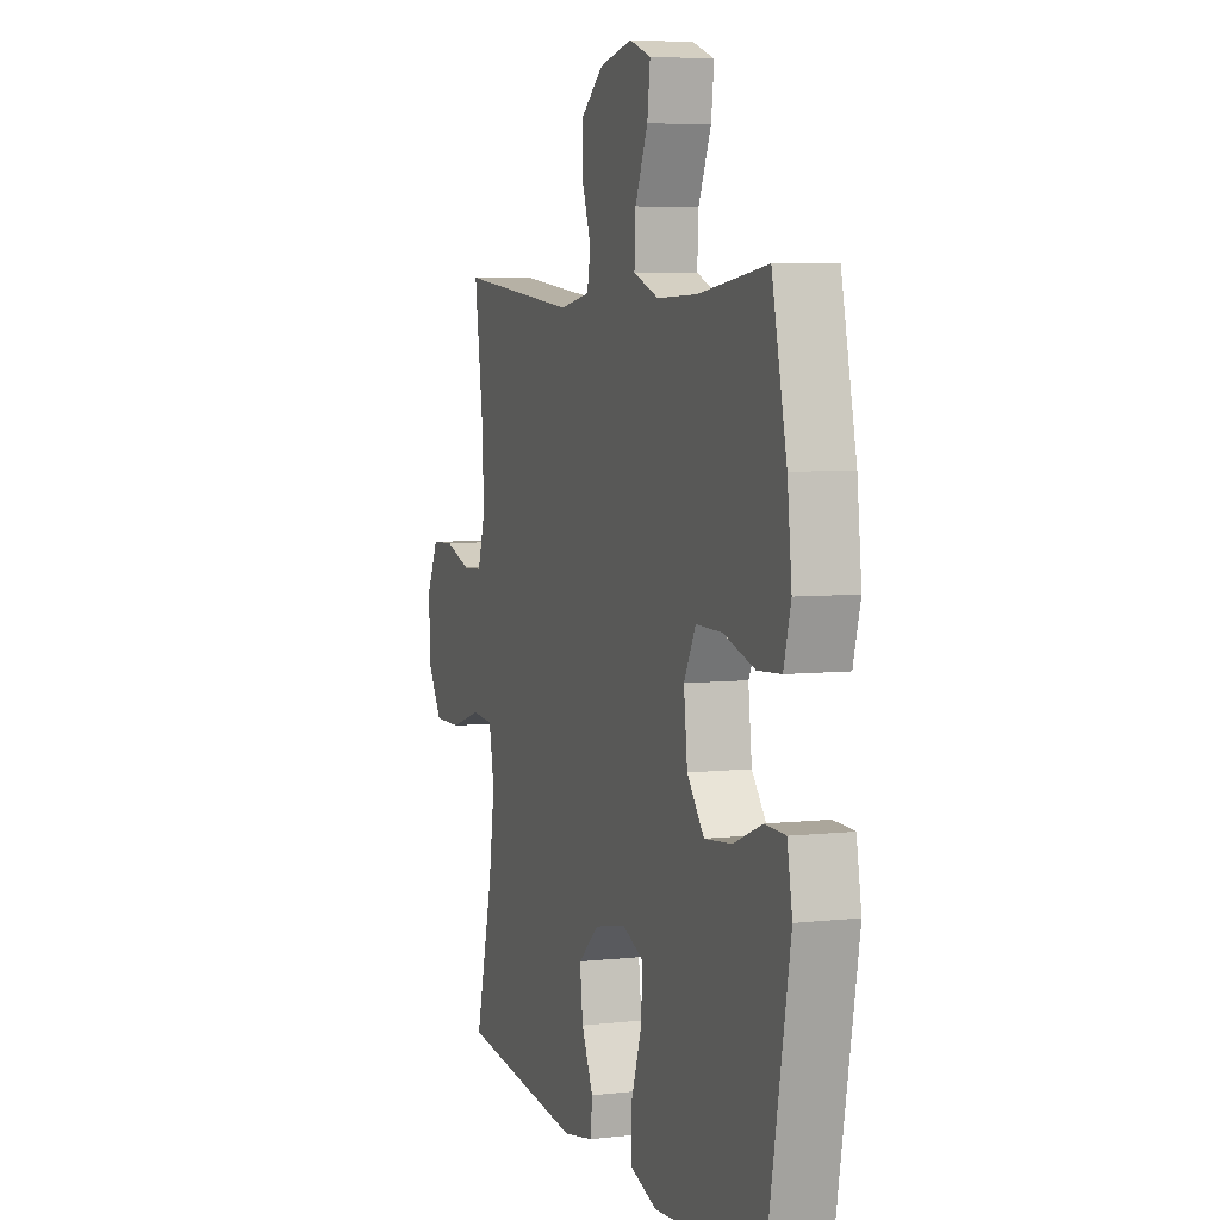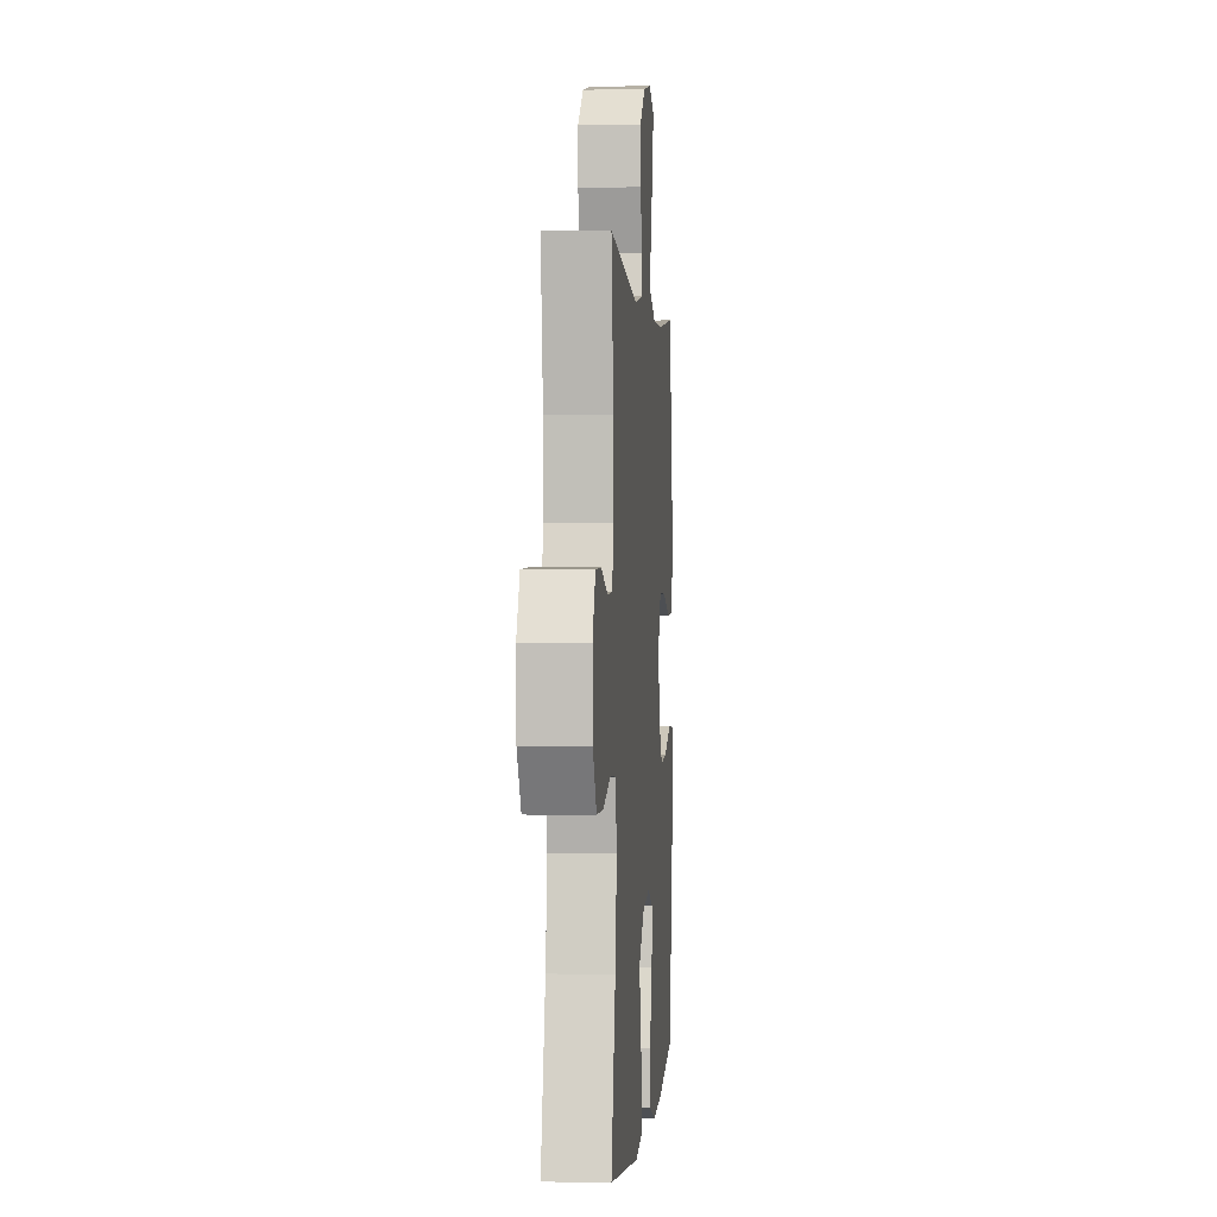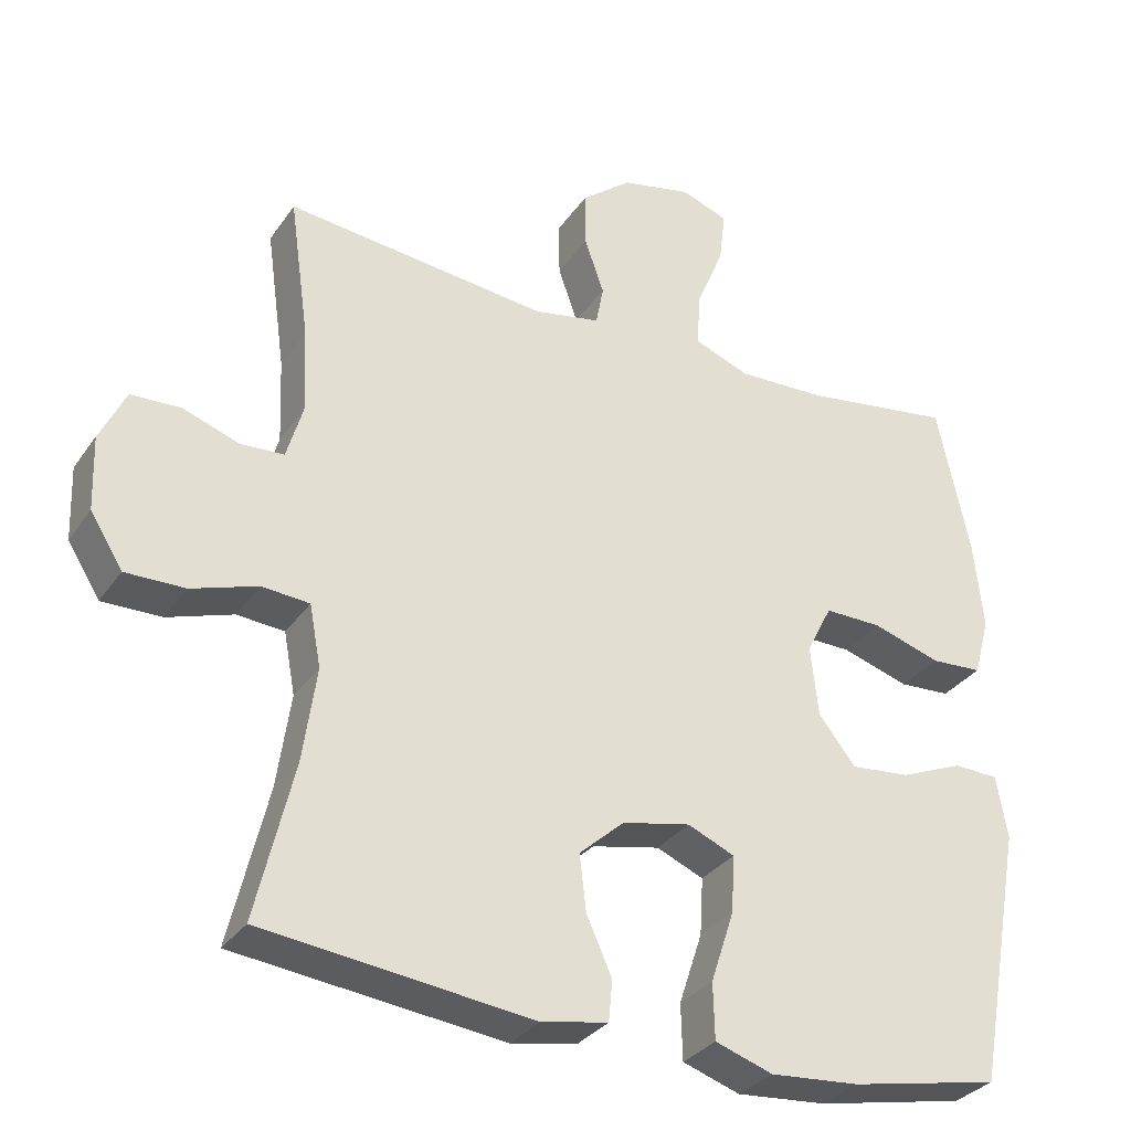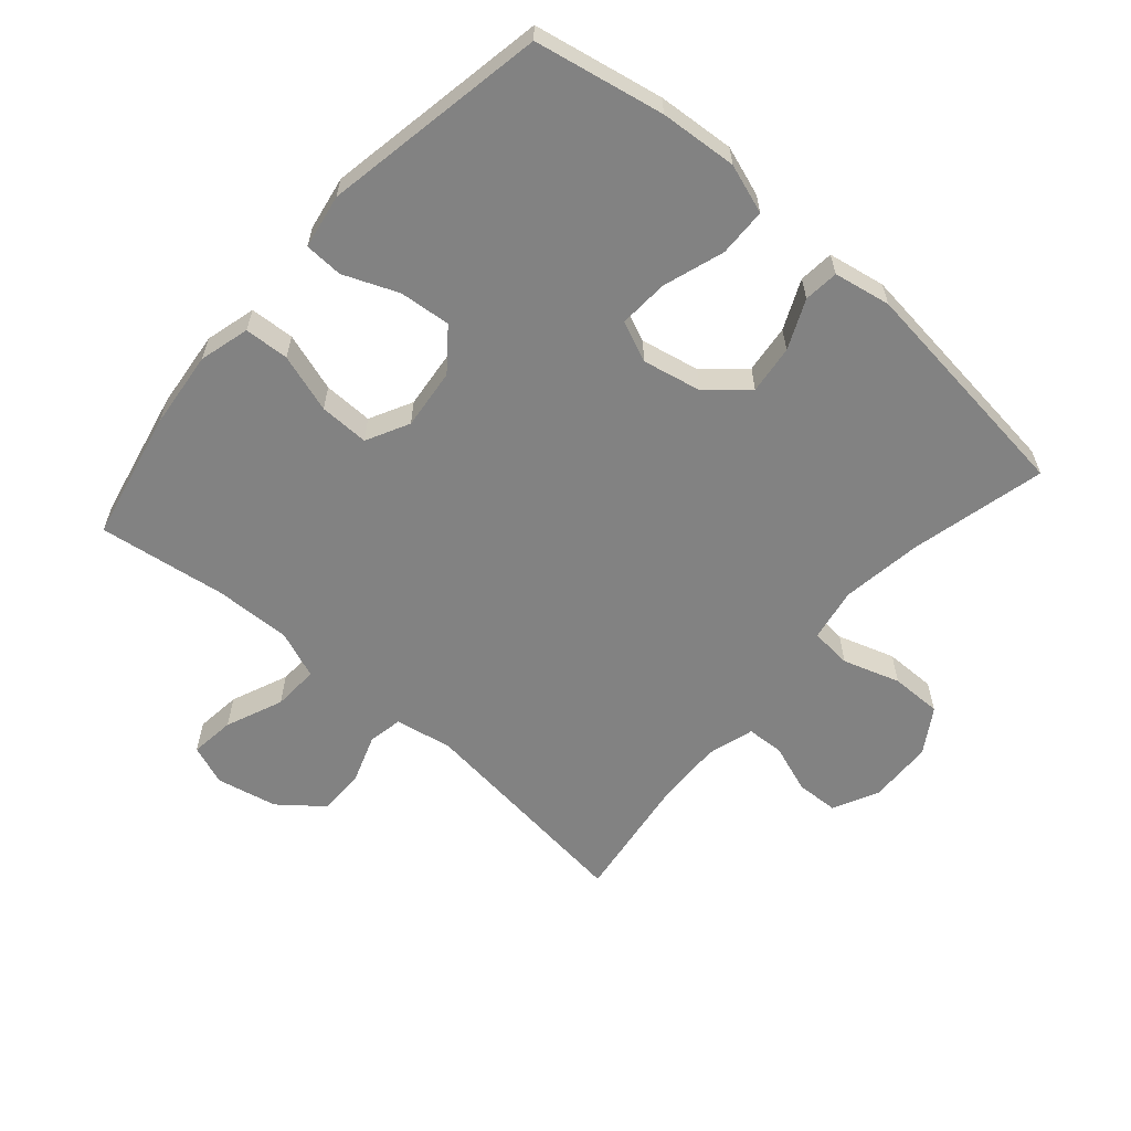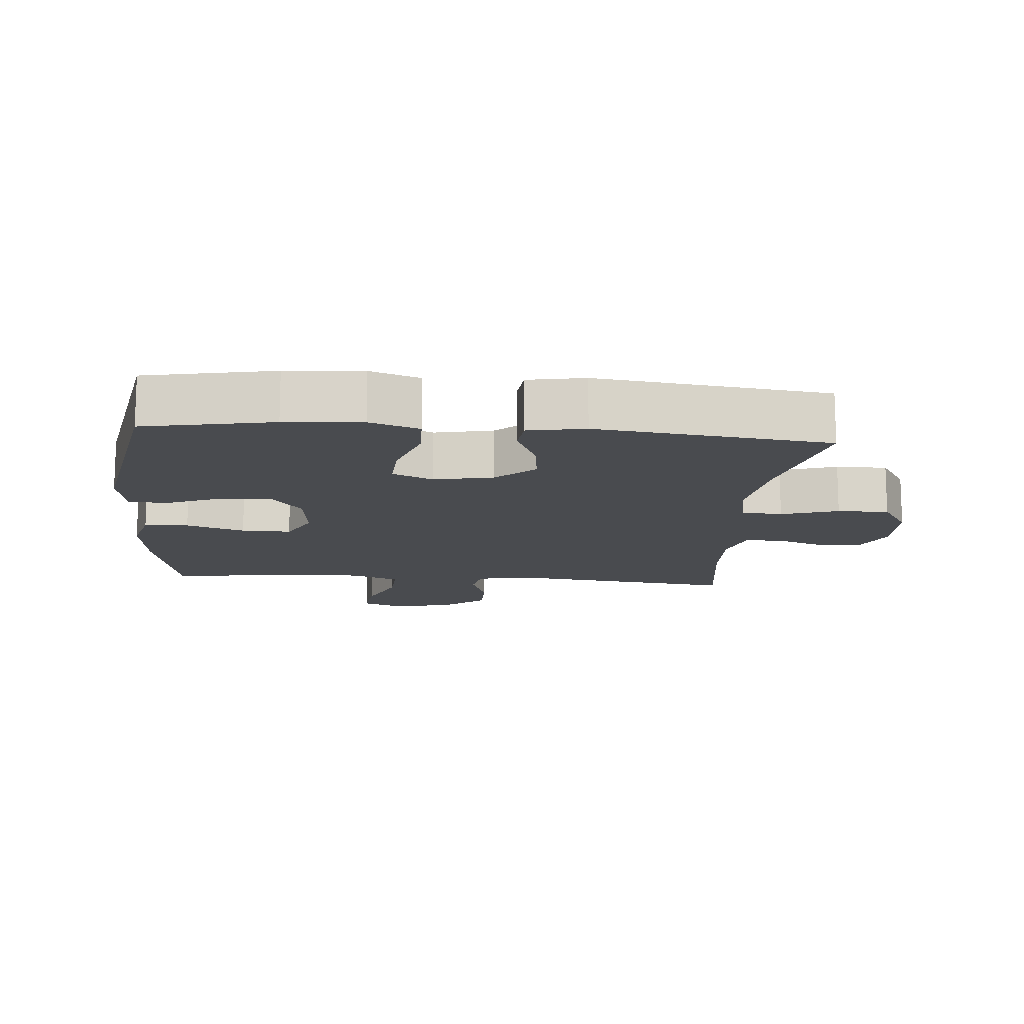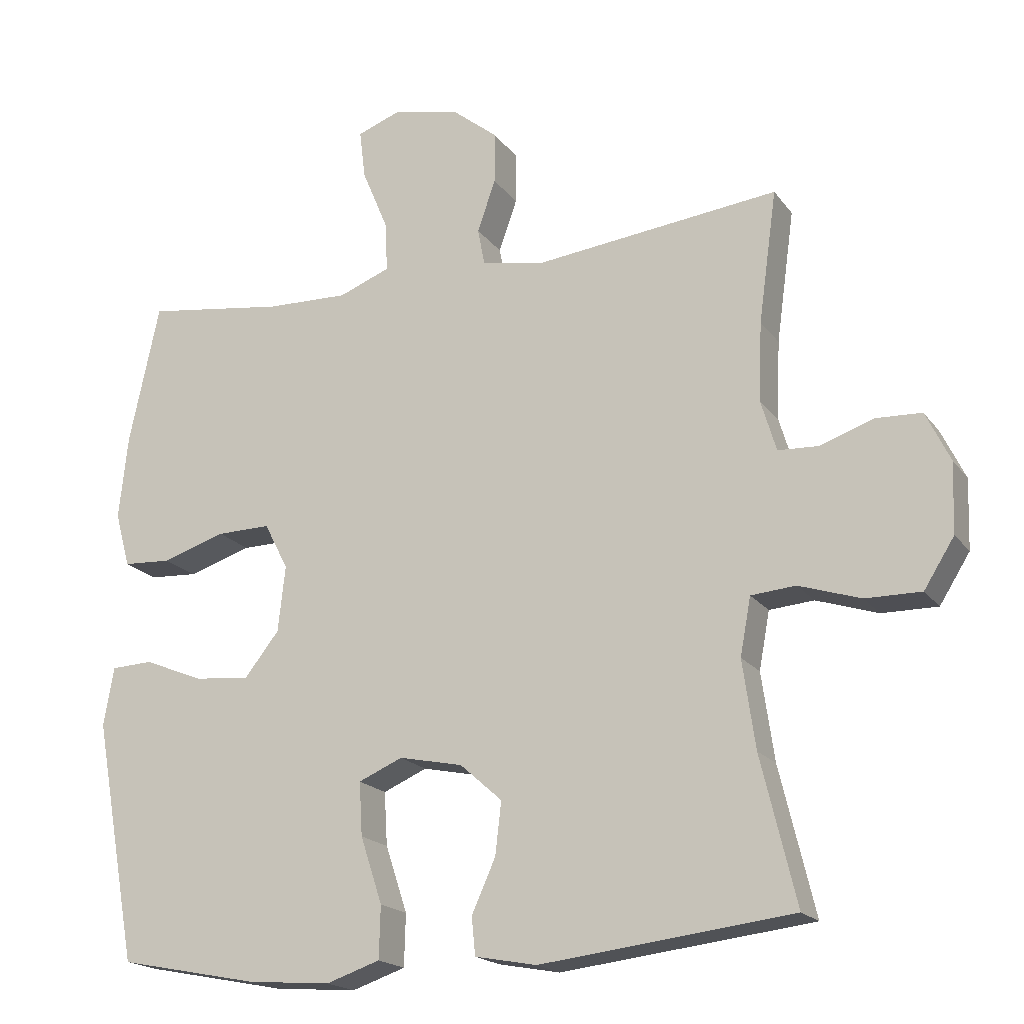
<metadata>
{"format":"obj","ext":"obj","renderer":"f3d","projection":"perspective","resolution":1024,"background":"white","views":[{"elev":5.5,"azim":70.5,"up":"+Z"},{"elev":0.1,"azim":-85.3,"up":"+Z"},{"elev":-31.4,"azim":-28.6,"up":"+Z"},{"elev":-60.7,"azim":138.9,"up":"+Y"},{"elev":-13.9,"azim":175.1,"up":"+Y"},{"elev":-18.6,"azim":-155.2,"up":"+Z"}]}
</metadata>
<code>
o path1356
v 0.5799 0.0375 -0.1746
v 0.5651 0.0375 -0.08961
v 0.5045 0.0375 -0.087
v 0.4191 0.0375 -0.1219
v 0.3385 0.0375 -0.1295
v 0.2882 0.0375 -0.06566
v 0.2777 0.0375 0.0301
v 0.3122 0.0375 0.09733
v 0.3902 0.0375 0.09586
v 0.4822 0.0375 0.0665
v 0.552 0.0375 0.07033
v 0.5734 0.0375 0.1496
v 0.5604 0.0375 0.2715
v 0.5165 0.0375 0.4754
v 0.3143 0.0375 0.4469
v 0.1949 0.0375 0.4436
v 0.1203 0.0375 0.4726
v 0.1238 0.0375 0.5452
v 0.1614 0.0375 0.6348
v 0.1699 0.0375 0.7056
v 0.1064 0.0375 0.7293
v 0.01083 0.0375 0.7088
v -0.05664 0.0375 0.655
v -0.05613 0.0375 0.5803
v -0.0297 0.0375 0.505
v -0.0399 0.0375 0.4513
v -0.1296 0.0375 0.4345
v -0.4854 0.0375 0.4754
v -0.4589 0.0375 0.2835
v -0.4542 0.0375 0.1689
v -0.4763 0.0375 0.09491
v -0.5353 0.0375 0.09222
v -0.6118 0.0375 0.1193
v -0.6789 0.0375 0.1166
v -0.7139 0.0375 0.04458
v -0.7105 0.0375 -0.05662
v -0.6665 0.0375 -0.1267
v -0.5857 0.0375 -0.1261
v -0.4961 0.0375 -0.09706
v -0.4314 0.0375 -0.1026
v -0.4158 0.0375 -0.1861
v -0.4342 0.0375 -0.3136
v -0.4854 0.0375 -0.5263
v -0.1199 0.0375 -0.5698
v -0.03028 0.0375 -0.5532
v -0.02505 0.0375 -0.4984
v -0.05948 0.0375 -0.4214
v -0.06835 0.0375 -0.3453
v -0.007255 0.0375 -0.291
v 0.08496 0.0375 -0.2719
v 0.1486 0.0375 -0.2996
v 0.1442 0.0375 -0.377
v 0.1125 0.0375 -0.4733
v 0.1145 0.0375 -0.5491
v 0.1925 0.0375 -0.5755
v 0.3136 0.0375 -0.5661
v 0.5165 0.0375 -0.5263
v 0.5799 -0.0375 -0.1746
v 0.5651 -0.0375 -0.08961
v 0.5045 -0.0375 -0.087
v 0.4191 -0.0375 -0.1219
v 0.3385 -0.0375 -0.1295
v 0.2882 -0.0375 -0.06566
v 0.2777 -0.0375 0.0301
v 0.3122 -0.0375 0.09733
v 0.3902 -0.0375 0.09586
v 0.4822 -0.0375 0.0665
v 0.552 -0.0375 0.07033
v 0.5734 -0.0375 0.1496
v 0.5604 -0.0375 0.2715
v 0.5165 -0.0375 0.4754
v 0.3143 -0.0375 0.4469
v 0.1949 -0.0375 0.4436
v 0.1203 -0.0375 0.4726
v 0.1238 -0.0375 0.5452
v 0.1614 -0.0375 0.6348
v 0.1699 -0.0375 0.7056
v 0.1064 -0.0375 0.7293
v 0.01083 -0.0375 0.7088
v -0.05664 -0.0375 0.655
v -0.05613 -0.0375 0.5803
v -0.0297 -0.0375 0.505
v -0.0399 -0.0375 0.4513
v -0.1296 -0.0375 0.4345
v -0.4854 -0.0375 0.4754
v -0.4589 -0.0375 0.2835
v -0.4542 -0.0375 0.1689
v -0.4763 -0.0375 0.09491
v -0.5353 -0.0375 0.09222
v -0.6118 -0.0375 0.1193
v -0.6789 -0.0375 0.1166
v -0.7139 -0.0375 0.04458
v -0.7105 -0.0375 -0.05662
v -0.6665 -0.0375 -0.1267
v -0.5857 -0.0375 -0.1261
v -0.4961 -0.0375 -0.09706
v -0.4314 -0.0375 -0.1026
v -0.4158 -0.0375 -0.1861
v -0.4342 -0.0375 -0.3136
v -0.4854 -0.0375 -0.5263
v -0.1199 -0.0375 -0.5698
v -0.03028 -0.0375 -0.5532
v -0.02505 -0.0375 -0.4984
v -0.05948 -0.0375 -0.4214
v -0.06835 -0.0375 -0.3453
v -0.007255 -0.0375 -0.291
v 0.08496 -0.0375 -0.2719
v 0.1486 -0.0375 -0.2996
v 0.1442 -0.0375 -0.377
v 0.1125 -0.0375 -0.4733
v 0.1145 -0.0375 -0.5491
v 0.1925 -0.0375 -0.5755
v 0.3136 -0.0375 -0.5661
v 0.5165 -0.0375 -0.5263
v 0.1699 0.0375 0.7056
v 0.1699 0.0375 0.7056
v 0.1064 0.0375 0.7293
v 0.01083 0.0375 0.7088
v -0.05664 0.0375 0.655
v 0.1614 0.0375 0.6348
v -0.05613 0.0375 0.5803
v 0.1238 0.0375 0.5452
v -0.0297 0.0375 0.505
v 0.1203 0.0375 0.4726
v 0.1203 0.0375 0.4726
v -0.0399 0.0375 0.4513
v -0.0399 0.0375 0.4513
v 0.1949 0.0375 0.4436
v 0.5165 0.0375 0.4754
v 0.5165 0.0375 0.4754
v 0.3143 0.0375 0.4469
v -0.1296 0.0375 0.4345
v -0.4854 0.0375 0.4754
v -0.4854 0.0375 0.4754
v -0.4589 0.0375 0.2835
v 0.5604 0.0375 0.2715
v -0.4542 0.0375 0.1689
v 0.5734 0.0375 0.1496
v -0.4763 0.0375 0.09491
v -0.4763 0.0375 0.09491
v 0.552 0.0375 0.07033
v 0.552 0.0375 0.07033
v 0.3122 0.0375 0.09733
v 0.3122 0.0375 0.09733
v 0.3902 0.0375 0.09586
v -0.5353 0.0375 0.09222
v -0.6118 0.0375 0.1193
v -0.6789 0.0375 0.1166
v -0.6789 0.0375 0.1166
v -0.7139 0.0375 0.04458
v 0.2777 0.0375 0.0301
v 0.4822 0.0375 0.0665
v -0.7105 0.0375 -0.05662
v 0.2882 0.0375 -0.06566
v -0.6665 0.0375 -0.1267
v 0.3385 0.0375 -0.1295
v 0.5651 0.0375 -0.08961
v 0.5651 0.0375 -0.08961
v 0.5045 0.0375 -0.087
v 0.4191 0.0375 -0.1219
v 0.5799 0.0375 -0.1746
v -0.4961 0.0375 -0.09706
v -0.4314 0.0375 -0.1026
v -0.4314 0.0375 -0.1026
v -0.5857 0.0375 -0.1261
v -0.4158 0.0375 -0.1861
v -0.4342 0.0375 -0.3136
v 0.08496 0.0375 -0.2719
v 0.1486 0.0375 -0.2996
v 0.1486 0.0375 -0.2996
v -0.007255 0.0375 -0.291
v -0.06835 0.0375 -0.3453
v 0.1442 0.0375 -0.377
v -0.05948 0.0375 -0.4214
v 0.1125 0.0375 -0.4733
v -0.02505 0.0375 -0.4984
v 0.1145 0.0375 -0.5491
v 0.1145 0.0375 -0.5491
v -0.03028 0.0375 -0.5532
v -0.03028 0.0375 -0.5532
v 0.5165 0.0375 -0.5263
v 0.5165 0.0375 -0.5263
v -0.4854 0.0375 -0.5263
v -0.4854 0.0375 -0.5263
v 0.3136 0.0375 -0.5661
v 0.1925 0.0375 -0.5755
v -0.1199 0.0375 -0.5698
v 0.1699 -0.0375 0.7056
v 0.1699 -0.0375 0.7056
v 0.1064 -0.0375 0.7293
v 0.01083 -0.0375 0.7088
v -0.05664 -0.0375 0.655
v 0.1614 -0.0375 0.6348
v -0.05613 -0.0375 0.5803
v 0.1238 -0.0375 0.5452
v -0.0297 -0.0375 0.505
v 0.1203 -0.0375 0.4726
v 0.1203 -0.0375 0.4726
v -0.0399 -0.0375 0.4513
v -0.0399 -0.0375 0.4513
v 0.1949 -0.0375 0.4436
v 0.5165 -0.0375 0.4754
v 0.5165 -0.0375 0.4754
v 0.3143 -0.0375 0.4469
v -0.1296 -0.0375 0.4345
v -0.4854 -0.0375 0.4754
v -0.4854 -0.0375 0.4754
v -0.4589 -0.0375 0.2835
v 0.5604 -0.0375 0.2715
v -0.4542 -0.0375 0.1689
v 0.5734 -0.0375 0.1496
v -0.4763 -0.0375 0.09491
v -0.4763 -0.0375 0.09491
v 0.552 -0.0375 0.07033
v 0.552 -0.0375 0.07033
v 0.3122 -0.0375 0.09733
v 0.3122 -0.0375 0.09733
v 0.3902 -0.0375 0.09586
v -0.5353 -0.0375 0.09222
v -0.6118 -0.0375 0.1193
v -0.6789 -0.0375 0.1166
v -0.6789 -0.0375 0.1166
v -0.7139 -0.0375 0.04458
v 0.2777 -0.0375 0.0301
v 0.4822 -0.0375 0.0665
v -0.7105 -0.0375 -0.05662
v 0.2882 -0.0375 -0.06566
v -0.6665 -0.0375 -0.1267
v 0.3385 -0.0375 -0.1295
v 0.5651 -0.0375 -0.08961
v 0.5651 -0.0375 -0.08961
v 0.5045 -0.0375 -0.087
v 0.4191 -0.0375 -0.1219
v 0.5799 -0.0375 -0.1746
v -0.4961 -0.0375 -0.09706
v -0.4314 -0.0375 -0.1026
v -0.4314 -0.0375 -0.1026
v -0.5857 -0.0375 -0.1261
v -0.4158 -0.0375 -0.1861
v -0.4342 -0.0375 -0.3136
v 0.08496 -0.0375 -0.2719
v 0.1486 -0.0375 -0.2996
v 0.1486 -0.0375 -0.2996
v -0.007255 -0.0375 -0.291
v -0.06835 -0.0375 -0.3453
v 0.1442 -0.0375 -0.377
v -0.05948 -0.0375 -0.4214
v 0.1125 -0.0375 -0.4733
v -0.02505 -0.0375 -0.4984
v 0.1145 -0.0375 -0.5491
v 0.1145 -0.0375 -0.5491
v -0.03028 -0.0375 -0.5532
v -0.03028 -0.0375 -0.5532
v 0.5165 -0.0375 -0.5263
v 0.5165 -0.0375 -0.5263
v -0.4854 -0.0375 -0.5263
v -0.4854 -0.0375 -0.5263
v 0.3136 -0.0375 -0.5661
v 0.1925 -0.0375 -0.5755
v -0.1199 -0.0375 -0.5698
f 260 247 240
f 219 220 223
f 240 245 239
f 242 227 241
f 259 246 248
f 192 194 191
f 199 197 196
f 245 240 247
f 258 229 242
f 247 260 249
f 236 239 244
f 218 204 216
f 202 204 209
f 209 204 218
f 244 205 210
f 195 191 194
f 193 191 195
f 204 201 216
f 208 210 205
f 260 240 256
f 201 197 199
f 195 196 197
f 254 233 229
f 259 248 250
f 238 226 228
f 235 219 238
f 196 195 194
f 226 219 223
f 214 211 225
f 234 233 254
f 236 212 235
f 236 210 212
f 241 224 244
f 229 227 242
f 244 210 236
f 190 191 193
f 216 199 224
f 224 199 205
f 244 239 245
f 249 260 252
f 227 224 241
f 242 246 258
f 188 190 193
f 208 205 206
f 258 246 259
f 232 234 230
f 254 229 258
f 223 220 221
f 238 219 226
f 201 199 216
f 224 205 244
f 211 209 218
f 225 211 218
f 233 234 232
f 212 219 235
f 116 21 78 189
f 21 22 79 78
f 22 23 80 79
f 19 20 77 76
f 23 24 81 80
f 18 19 76 75
f 24 25 82 81
f 125 18 75 198
f 25 127 200 82
f 16 17 74 73
f 130 15 72 203
f 26 27 84 83
f 15 16 73 72
f 27 134 207 84
f 28 29 86 85
f 13 14 71 70
f 29 30 87 86
f 12 13 70 69
f 30 140 213 87
f 142 12 69 215
f 144 9 66 217
f 32 33 90 89
f 33 149 222 90
f 34 35 92 91
f 7 8 65 64
f 10 11 68 67
f 9 10 67 66
f 31 32 89 88
f 35 36 93 92
f 6 7 64 63
f 36 37 94 93
f 5 6 63 62
f 158 3 60 231
f 3 4 61 60
f 1 2 59 58
f 39 164 237 96
f 38 39 96 95
f 37 38 95 94
f 40 41 98 97
f 4 5 62 61
f 41 42 99 98
f 50 170 243 107
f 49 50 107 106
f 48 49 106 105
f 51 52 109 108
f 47 48 105 104
f 52 53 110 109
f 46 47 104 103
f 53 178 251 110
f 180 46 103 253
f 182 1 58 255
f 42 184 257 99
f 56 57 114 113
f 55 56 113 112
f 54 55 112 111
f 44 45 102 101
f 43 44 101 100
f 187 167 174
f 146 150 147
f 167 166 172
f 169 168 154
f 186 175 173
f 119 118 121
f 126 123 124
f 172 174 167
f 185 169 156
f 174 176 187
f 163 171 166
f 145 143 131
f 129 136 131
f 136 145 131
f 171 137 132
f 122 121 118
f 120 122 118
f 131 143 128
f 135 132 137
f 187 183 167
f 128 126 124
f 122 124 123
f 181 156 160
f 186 177 175
f 165 155 153
f 162 165 146
f 123 121 122
f 153 150 146
f 141 152 138
f 161 181 160
f 163 162 139
f 163 139 137
f 168 171 151
f 156 169 154
f 171 163 137
f 117 120 118
f 143 151 126
f 151 132 126
f 171 172 166
f 176 179 187
f 154 168 151
f 169 185 173
f 115 120 117
f 135 133 132
f 185 186 173
f 159 157 161
f 181 185 156
f 150 148 147
f 165 153 146
f 128 143 126
f 151 171 132
f 138 145 136
f 152 145 138
f 160 159 161
f 139 162 146

</code>
